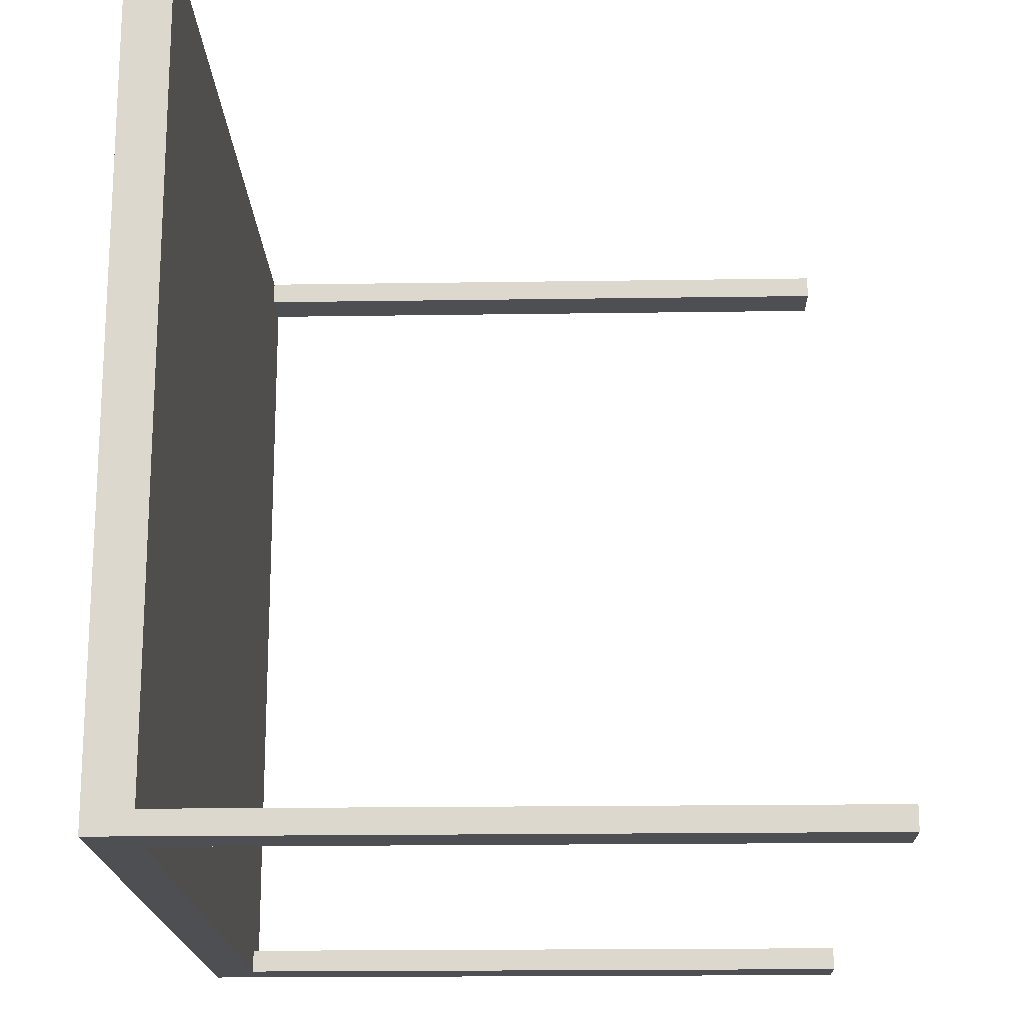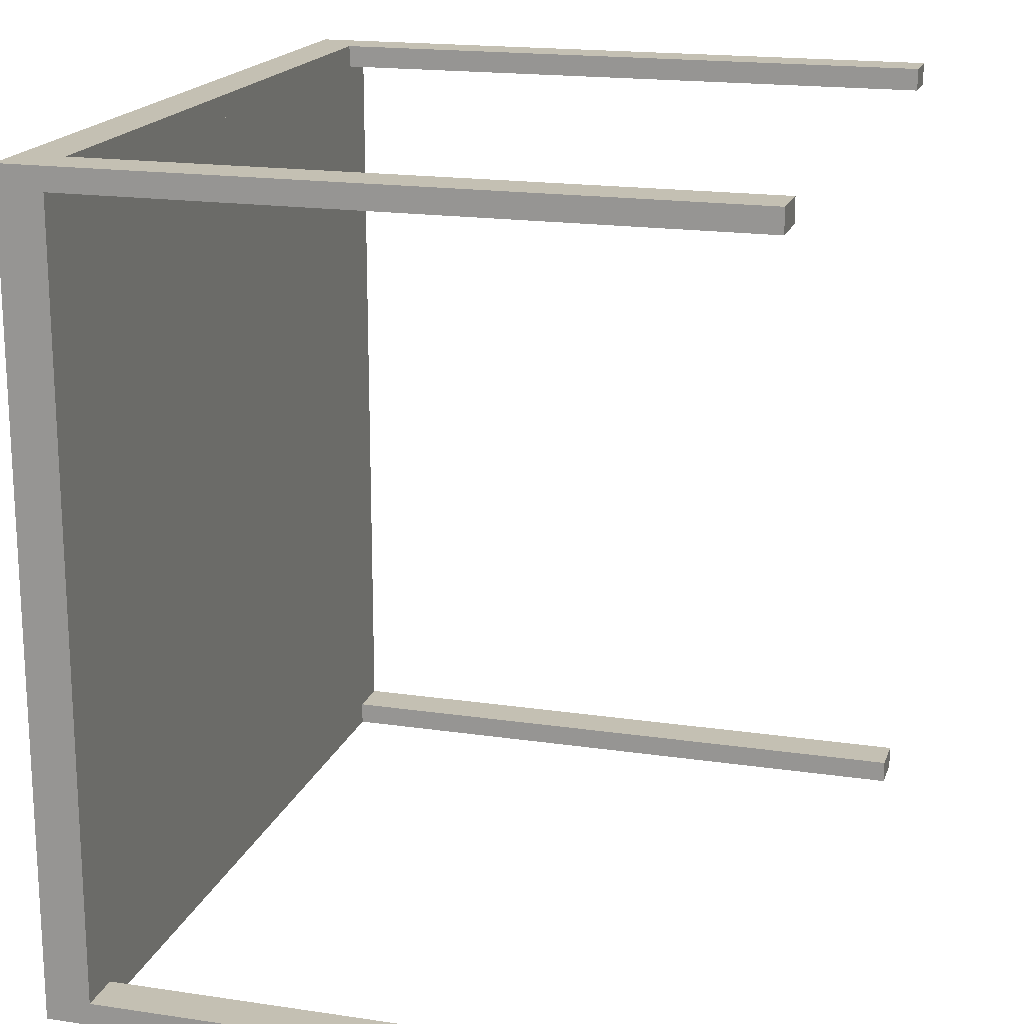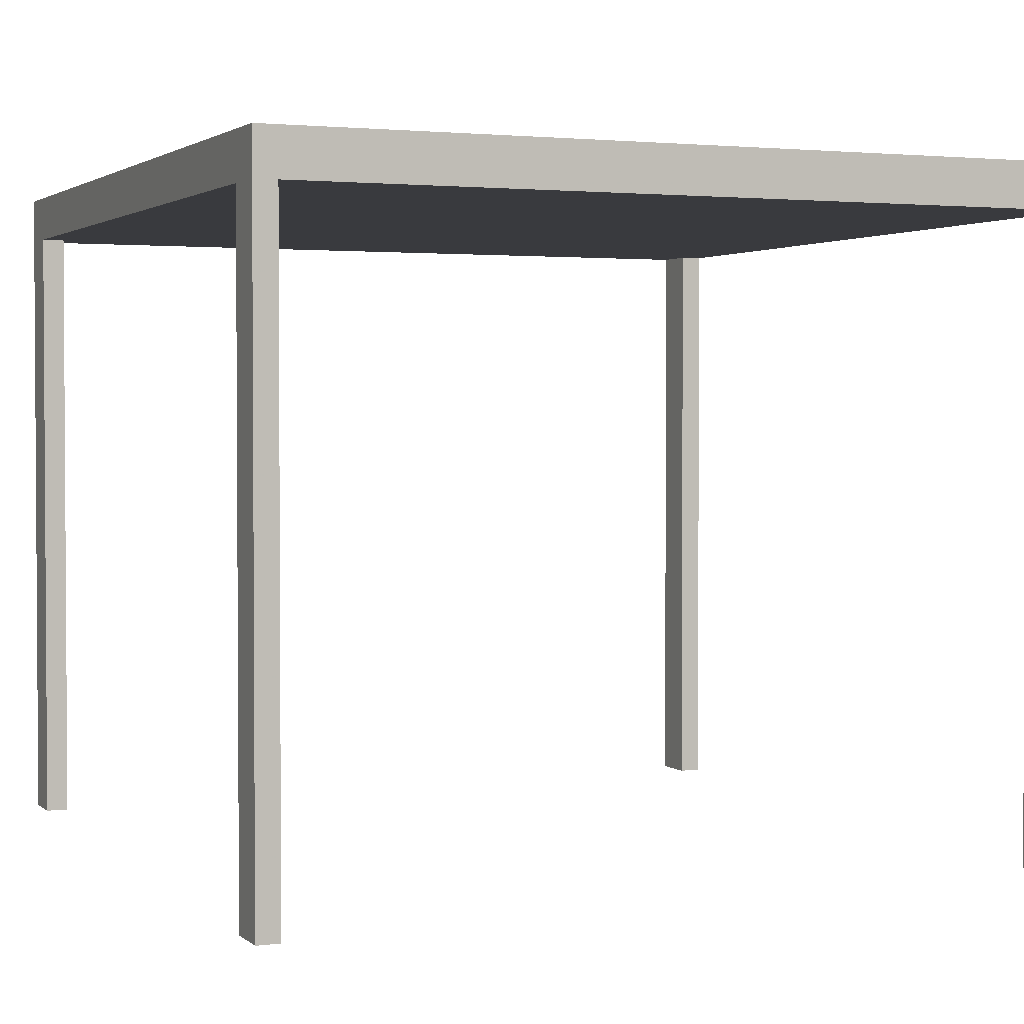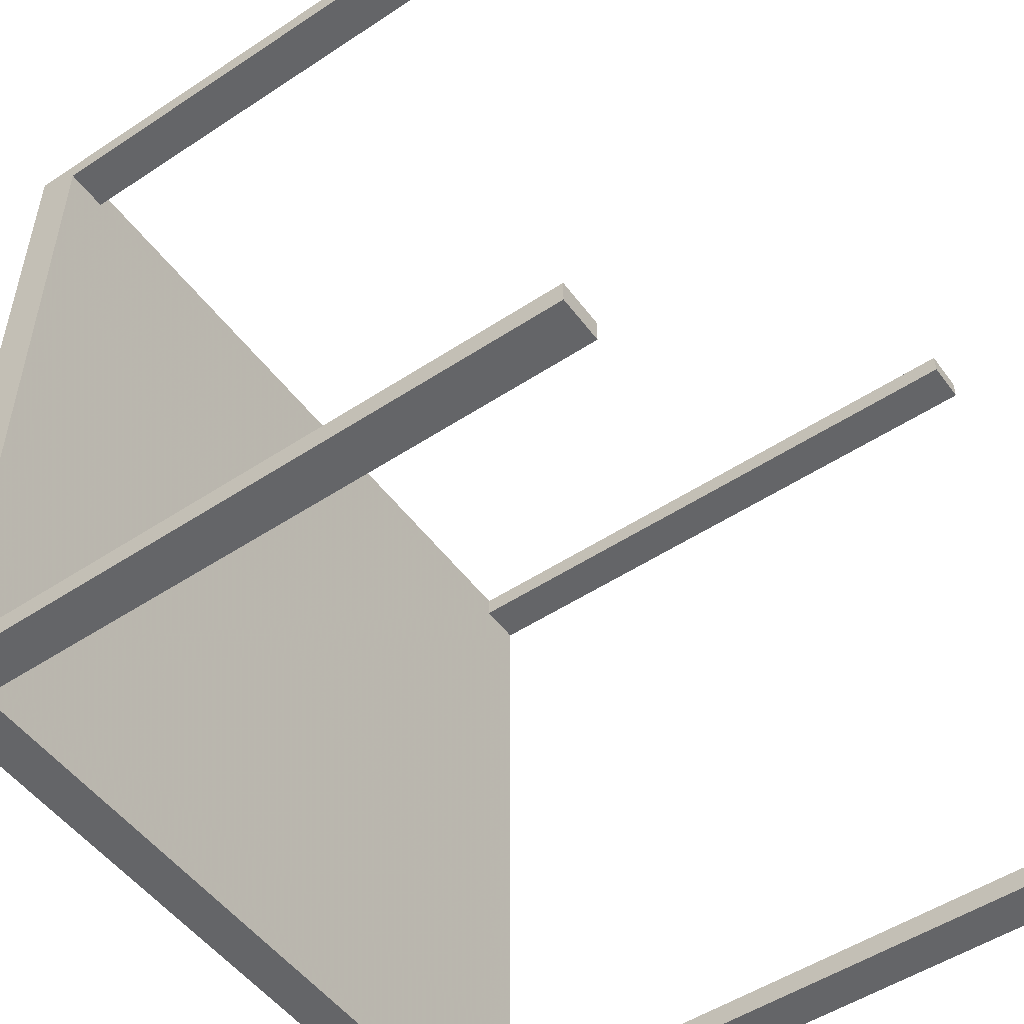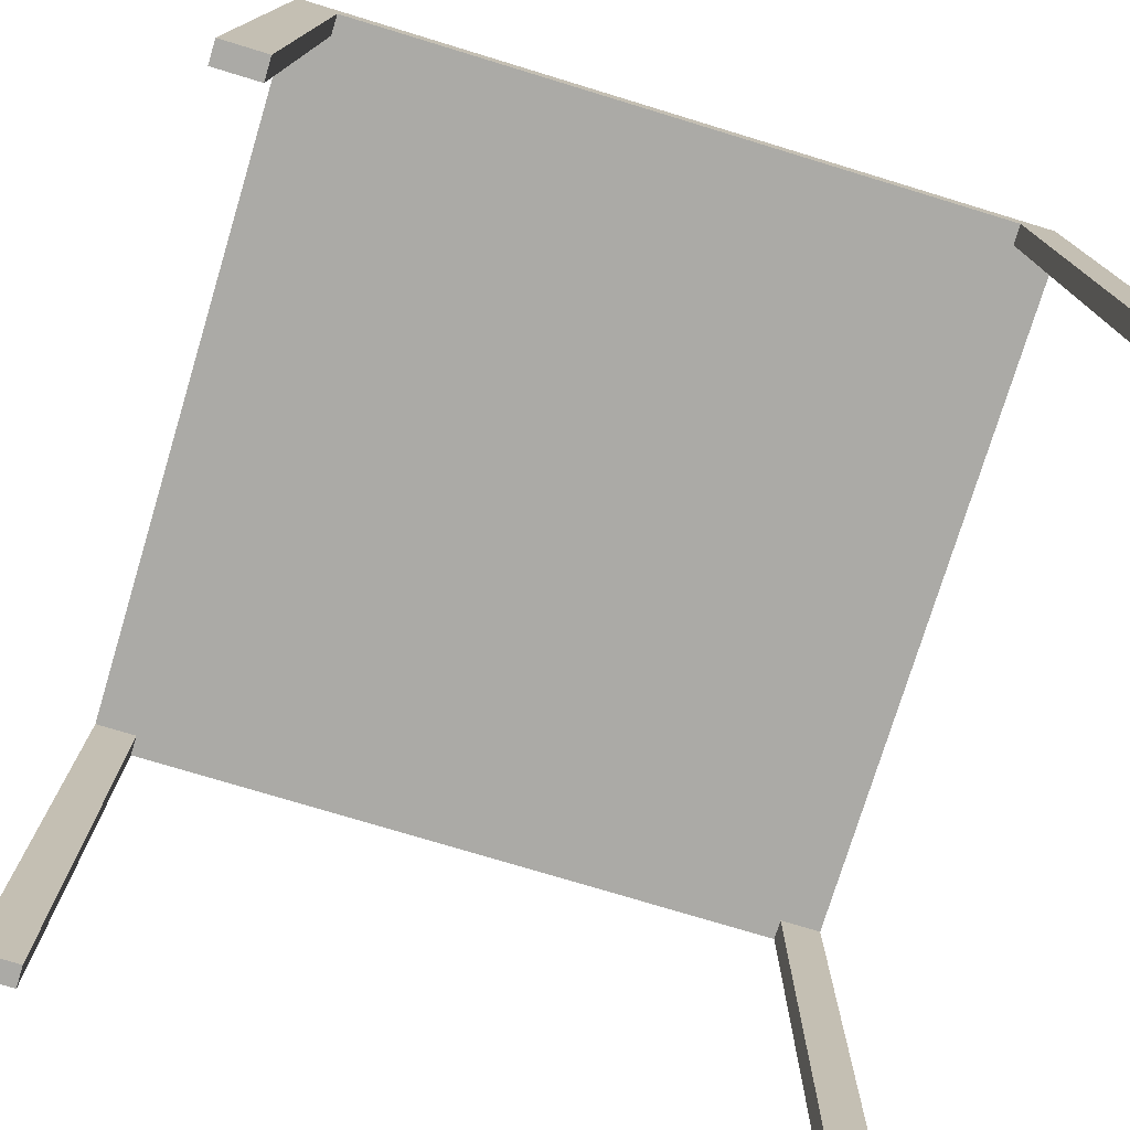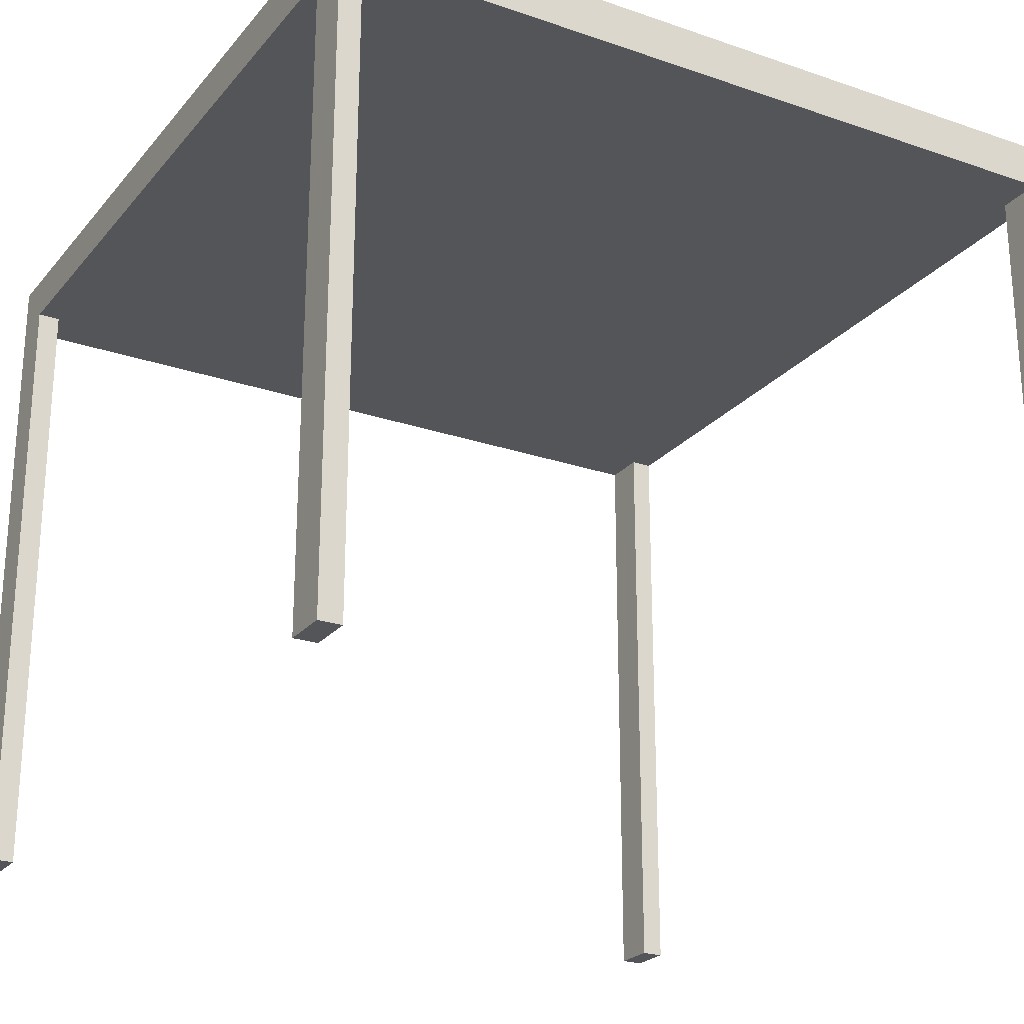
<metadata>
{"format":"obj","ext":"obj","renderer":"f3d","projection":"perspective","resolution":1024,"background":"white","views":[{"elev":-18.2,"azim":-88.3,"up":"+Z"},{"elev":18.0,"azim":-73.8,"up":"+Z"},{"elev":2.2,"azim":-113.3,"up":"+Y"},{"elev":-51.5,"azim":-54.4,"up":"+Z"},{"elev":-75.8,"azim":-16.9,"up":"+Y"},{"elev":-24.0,"azim":-119.7,"up":"+Y"}]}
</metadata>
<code>
o mesh2_mesh2-geometry
o mesh1_mesh1-geometry
v 0.2708 0.22 0.3046
v -0.2708 0.22 0.2877
v 0.2708 0.22 0.2877
v -0.2708 0.22 0.3046
v -0.3046 0.22 0.2877
v 0.2708 -0.2538 0.2877
v 0.3046 0.2538 0.3046
v -0.2708 -0.2538 0.3046
v -0.3046 0.22 -0.2877
v -0.3046 -0.2538 0.2877
v 0.2708 -0.2538 0.3046
v 0.3046 0.22 0.2877
v -0.3046 0.2538 0.3046
v 0.3046 0.22 0.3046
v -0.2708 -0.2538 0.2877
v -0.3046 0.22 0.3046
v 0.3046 -0.2538 0.3046
v 0.3046 -0.2538 0.2877
v -0.3046 0.2538 -0.3046
v 0.3046 0.2538 -0.3046
v -0.3046 -0.2538 0.3046
v -0.2708 0.22 -0.2877
v -0.3046 0.22 -0.3046
v 0.2708 0.22 -0.2877
v -0.2708 -0.2538 -0.2877
v -0.3046 -0.2538 -0.3046
v 0.3046 0.22 -0.2877
v -0.2708 0.22 -0.3046
v -0.3046 -0.2538 -0.2877
v 0.3046 0.22 -0.3046
v 0.3046 -0.2538 -0.2877
v 0.2708 0.22 -0.3046
v -0.2708 -0.2538 -0.3046
v 0.2708 -0.2538 -0.2877
v 0.2708 -0.2538 -0.3046
v 0.3046 -0.2538 -0.3046
f 1 2 3
f 2 1 4
f 3 2 1
f 4 1 2
f 5 3 2
f 2 3 5
f 6 1 3
f 3 1 6
f 7 4 1
f 1 4 7
f 8 2 4
f 4 2 8
f 9 3 5
f 5 3 9
f 2 10 5
f 5 10 2
f 1 6 11
f 11 6 1
f 12 6 3
f 3 6 12
f 13 4 7
f 7 4 13
f 7 1 14
f 14 1 7
f 2 8 15
f 15 8 2
f 16 8 4
f 4 8 16
f 9 12 3
f 3 12 9
f 5 13 9
f 9 13 5
f 10 2 15
f 15 2 10
f 10 16 5
f 5 16 10
f 6 17 11
f 11 17 6
f 17 1 11
f 11 1 17
f 6 12 18
f 18 12 6
f 4 13 16
f 16 13 4
f 7 19 13
f 13 19 7
f 1 17 14
f 14 17 1
f 14 20 7
f 7 20 14
f 8 10 15
f 15 10 8
f 8 16 21
f 21 16 8
f 22 12 9
f 9 12 22
f 13 5 16
f 16 5 13
f 9 13 23
f 23 13 9
f 16 10 21
f 21 10 16
f 17 6 18
f 18 6 17
f 12 17 18
f 18 17 12
f 19 7 20
f 20 7 19
f 23 13 19
f 19 13 23
f 17 12 14
f 14 12 17
f 12 20 14
f 14 20 12
f 10 8 21
f 21 8 10
f 24 12 22
f 22 12 24
f 9 25 22
f 22 25 9
f 26 9 23
f 23 9 26
f 20 23 19
f 19 23 20
f 27 20 12
f 12 20 27
f 12 24 27
f 27 24 12
f 28 24 22
f 22 24 28
f 25 9 29
f 29 9 25
f 25 28 22
f 22 28 25
f 9 26 29
f 29 26 9
f 28 26 23
f 23 26 28
f 23 20 28
f 28 20 23
f 20 27 30
f 30 27 20
f 24 31 27
f 27 31 24
f 24 28 32
f 32 28 24
f 26 25 29
f 29 25 26
f 28 25 33
f 33 25 28
f 26 28 33
f 33 28 26
f 28 20 32
f 32 20 28
f 31 30 27
f 27 30 31
f 32 20 30
f 30 20 32
f 31 24 34
f 34 24 31
f 35 24 32
f 32 24 35
f 25 26 33
f 33 26 25
f 30 31 36
f 36 31 30
f 30 35 32
f 32 35 30
f 24 35 34
f 34 35 24
f 35 31 34
f 34 31 35
f 31 35 36
f 36 35 31
f 35 30 36
f 36 30 35

</code>
